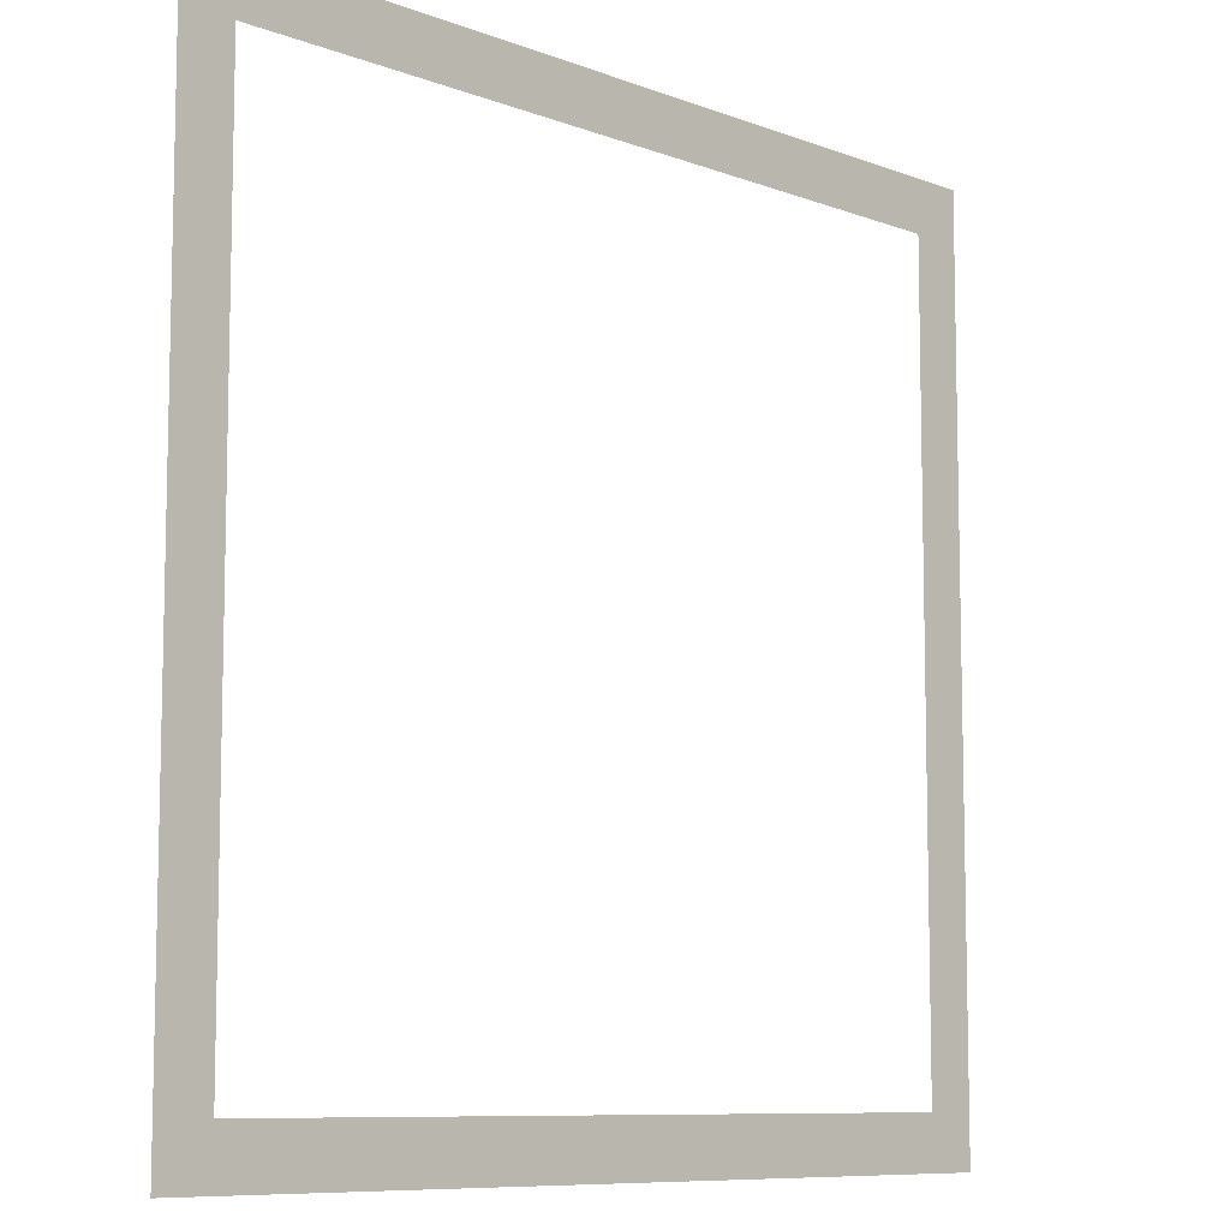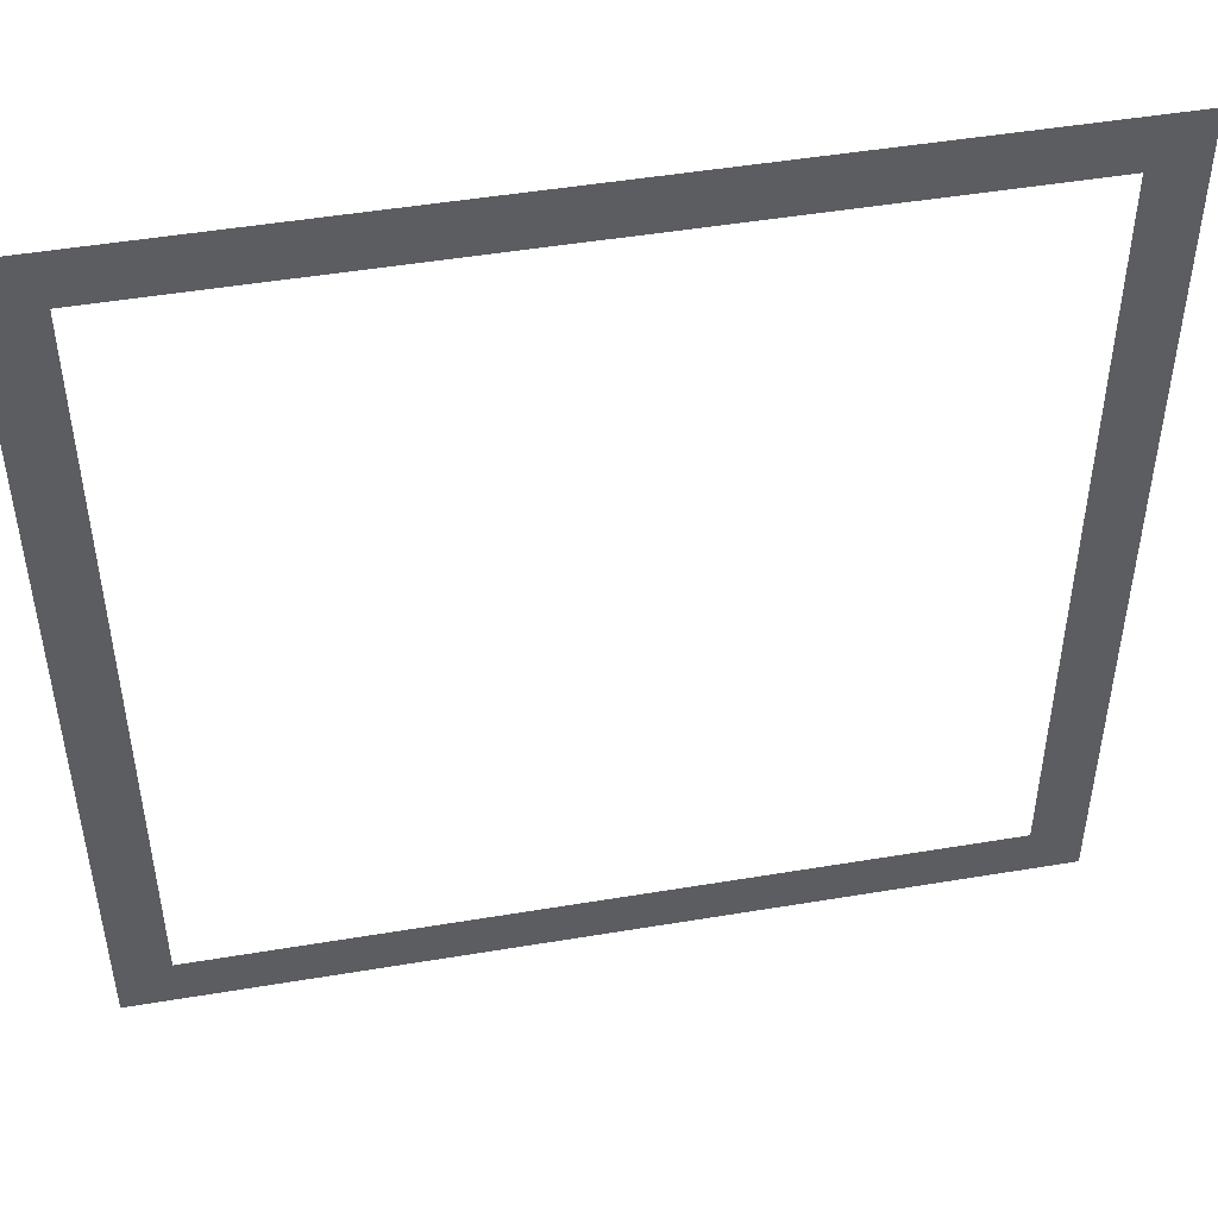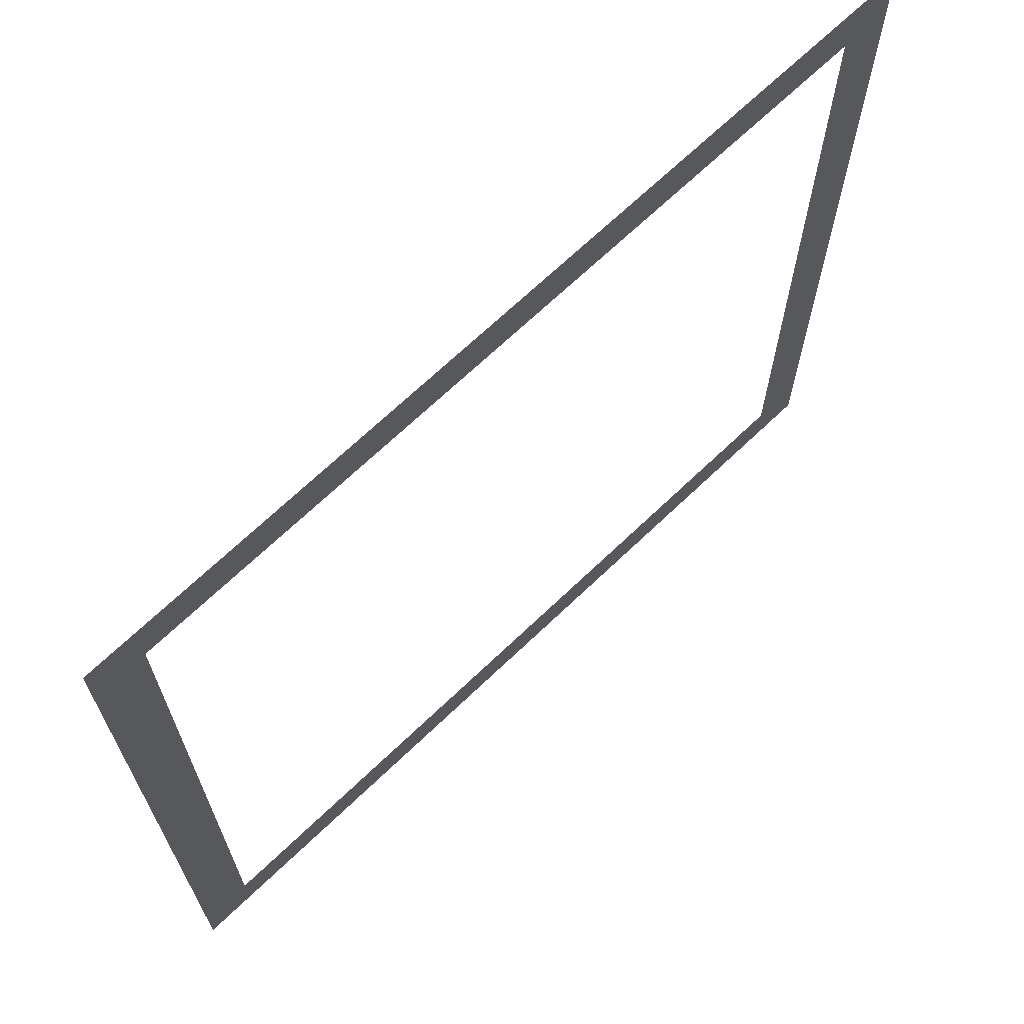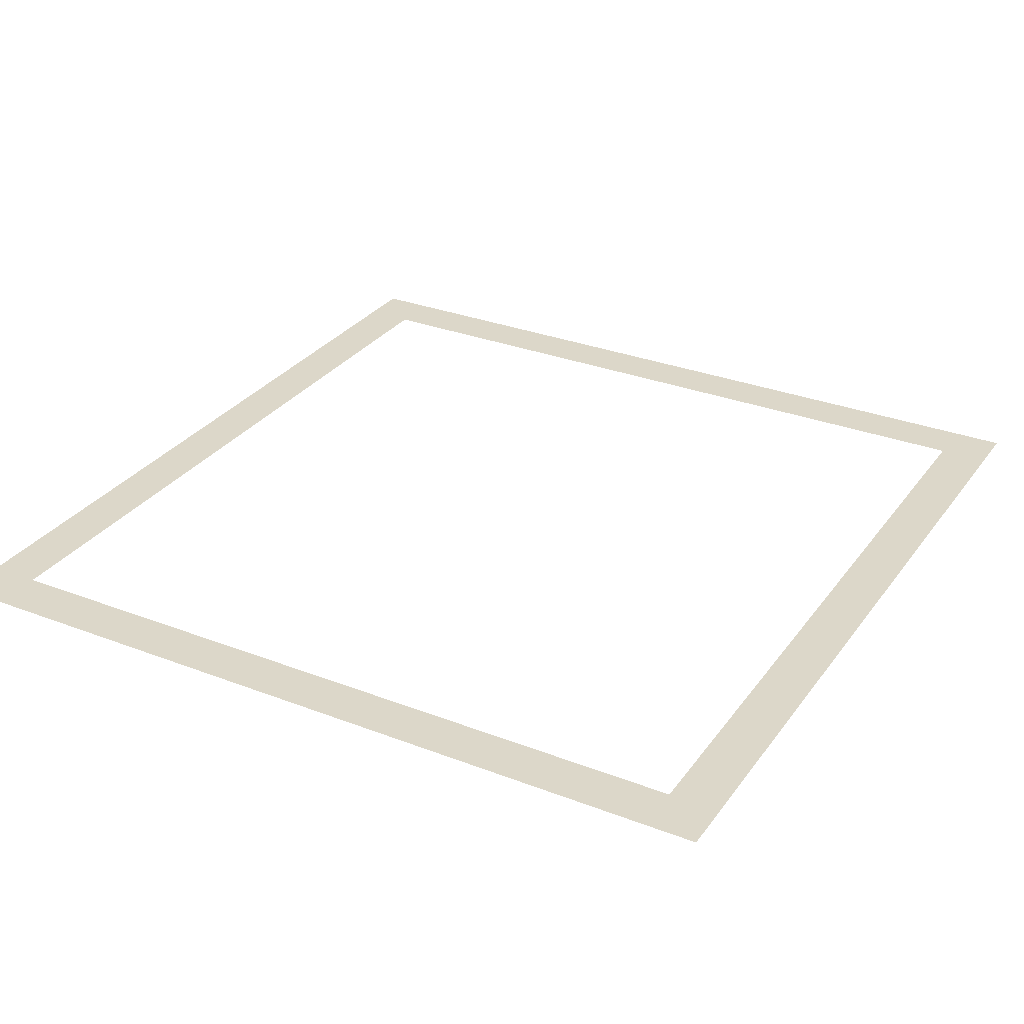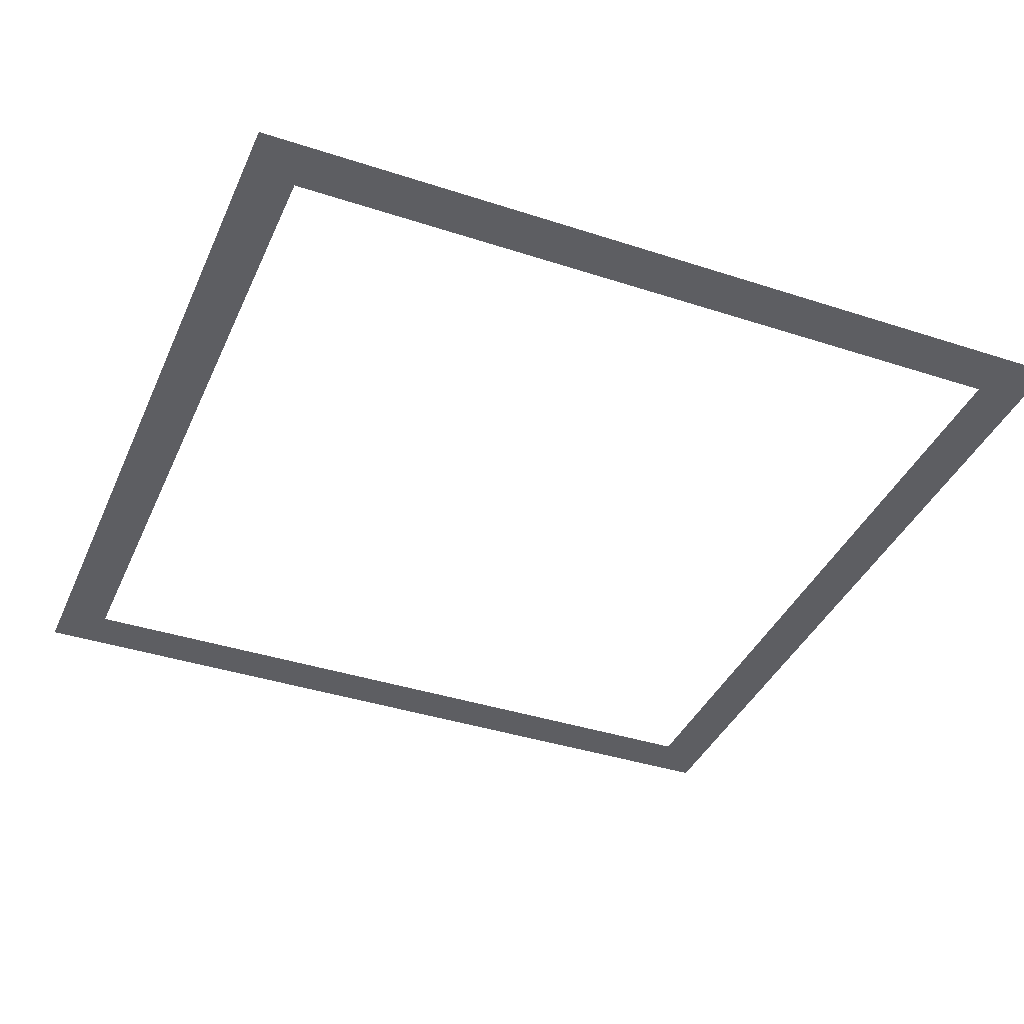
<metadata>
{"format":"obj","ext":"obj","renderer":"f3d","projection":"perspective","resolution":1024,"background":"white","views":[{"elev":-8.8,"azim":134.4,"up":"+Y"},{"elev":48.3,"azim":-10.6,"up":"+Y"},{"elev":68.6,"azim":-43.8,"up":"+Y"},{"elev":30.3,"azim":29.3,"up":"+Z"},{"elev":-38.9,"azim":-22.3,"up":"+Z"}]}
</metadata>
<code>
v -3.2 -6.4 0
v -6.4 -6.4 0
v -6.4 -3.2 0
v -3.2 -3.2 0
v -6.4 -6.4 0
v -9.6 -6.4 0
v -9.6 -3.2 0
v -6.4 -3.2 0
v -9.6 -6.4 0
v -12.8 -6.4 0
v -12.8 -3.2 0
v -9.6 -3.2 0
v -12.8 -6.4 0
v -16 -6.4 0
v -16 -3.2 0
v -12.8 -3.2 0
v -16 -6.4 0
v -19.2 -6.4 0
v -19.2 -3.2 0
v -16 -3.2 0
v -19.2 -6.4 0
v -22.4 -6.4 0
v -22.4 -3.2 0
v -19.2 -3.2 0
v -22.4 -6.4 0
v -25.6 -6.4 0
v -25.6 -3.2 0
v -22.4 -3.2 0
v -25.6 -6.4 0
v -28.8 -6.4 0
v -28.8 -3.2 0
v -25.6 -3.2 0
v -28.8 -6.4 0
v -32 -6.4 0
v -32 -3.2 0
v -28.8 -3.2 0
v -32 -6.4 0
v -35.2 -6.4 0
v -35.2 -3.2 0
v -32 -3.2 0
v -35.2 -6.4 0
v -38.4 -6.4 0
v -38.4 -3.2 0
v -35.2 -3.2 0
v -38.4 -6.4 0
v -41.6 -6.4 0
v -41.6 -3.2 0
v -38.4 -3.2 0
v -41.6 -6.4 0
v -44.8 -6.4 0
v -44.8 -3.2 0
v -41.6 -3.2 0
v -44.8 -6.4 0
v -48 -6.4 0
v -48 -3.2 0
v -44.8 -3.2 0
v -48 -6.4 0
v -51.2 -6.4 0
v -51.2 -3.2 0
v -48 -3.2 0
v -51.2 -6.4 0
v -54.4 -6.4 0
v -54.4 -3.2 0
v -51.2 -3.2 0
v -54.4 -6.4 0
v -57.6 -6.4 0
v -57.6 -3.2 0
v -54.4 -3.2 0
v -3.2 -9.6 0
v -6.4 -9.6 0
v -6.4 -6.4 0
v -3.2 -6.4 0
v -54.4 -9.6 0
v -57.6 -9.6 0
v -57.6 -6.4 0
v -54.4 -6.4 0
v -3.2 -12.8 0
v -6.4 -12.8 0
v -6.4 -9.6 0
v -3.2 -9.6 0
v -54.4 -12.8 0
v -57.6 -12.8 0
v -57.6 -9.6 0
v -54.4 -9.6 0
v -3.2 -16 0
v -6.4 -16 0
v -6.4 -12.8 0
v -3.2 -12.8 0
v -54.4 -16 0
v -57.6 -16 0
v -57.6 -12.8 0
v -54.4 -12.8 0
v -3.2 -19.2 0
v -6.4 -19.2 0
v -6.4 -16 0
v -3.2 -16 0
v -54.4 -19.2 0
v -57.6 -19.2 0
v -57.6 -16 0
v -54.4 -16 0
v -3.2 -22.4 0
v -6.4 -22.4 0
v -6.4 -19.2 0
v -3.2 -19.2 0
v -54.4 -22.4 0
v -57.6 -22.4 0
v -57.6 -19.2 0
v -54.4 -19.2 0
v -3.2 -25.6 0
v -6.4 -25.6 0
v -6.4 -22.4 0
v -3.2 -22.4 0
v -54.4 -25.6 0
v -57.6 -25.6 0
v -57.6 -22.4 0
v -54.4 -22.4 0
v -3.2 -28.8 0
v -6.4 -28.8 0
v -6.4 -25.6 0
v -3.2 -25.6 0
v -54.4 -28.8 0
v -57.6 -28.8 0
v -57.6 -25.6 0
v -54.4 -25.6 0
v -3.2 -32 0
v -6.4 -32 0
v -6.4 -28.8 0
v -3.2 -28.8 0
v -54.4 -32 0
v -57.6 -32 0
v -57.6 -28.8 0
v -54.4 -28.8 0
v -3.2 -35.2 0
v -6.4 -35.2 0
v -6.4 -32 0
v -3.2 -32 0
v -54.4 -35.2 0
v -57.6 -35.2 0
v -57.6 -32 0
v -54.4 -32 0
v -3.2 -38.4 0
v -6.4 -38.4 0
v -6.4 -35.2 0
v -3.2 -35.2 0
v -54.4 -38.4 0
v -57.6 -38.4 0
v -57.6 -35.2 0
v -54.4 -35.2 0
v -3.2 -41.6 0
v -6.4 -41.6 0
v -6.4 -38.4 0
v -3.2 -38.4 0
v -54.4 -41.6 0
v -57.6 -41.6 0
v -57.6 -38.4 0
v -54.4 -38.4 0
v -3.2 -44.8 0
v -6.4 -44.8 0
v -6.4 -41.6 0
v -3.2 -41.6 0
v -54.4 -44.8 0
v -57.6 -44.8 0
v -57.6 -41.6 0
v -54.4 -41.6 0
v -3.2 -48 0
v -6.4 -48 0
v -6.4 -44.8 0
v -3.2 -44.8 0
v -54.4 -48 0
v -57.6 -48 0
v -57.6 -44.8 0
v -54.4 -44.8 0
v -3.2 -51.2 0
v -6.4 -51.2 0
v -6.4 -48 0
v -3.2 -48 0
v -54.4 -51.2 0
v -57.6 -51.2 0
v -57.6 -48 0
v -54.4 -48 0
v -3.2 -54.4 0
v -6.4 -54.4 0
v -6.4 -51.2 0
v -3.2 -51.2 0
v -54.4 -54.4 0
v -57.6 -54.4 0
v -57.6 -51.2 0
v -54.4 -51.2 0
v -3.2 -57.6 0
v -6.4 -57.6 0
v -6.4 -54.4 0
v -3.2 -54.4 0
v -6.4 -57.6 0
v -9.6 -57.6 0
v -9.6 -54.4 0
v -6.4 -54.4 0
v -9.6 -57.6 0
v -12.8 -57.6 0
v -12.8 -54.4 0
v -9.6 -54.4 0
v -12.8 -57.6 0
v -16 -57.6 0
v -16 -54.4 0
v -12.8 -54.4 0
v -16 -57.6 0
v -19.2 -57.6 0
v -19.2 -54.4 0
v -16 -54.4 0
v -19.2 -57.6 0
v -22.4 -57.6 0
v -22.4 -54.4 0
v -19.2 -54.4 0
v -22.4 -57.6 0
v -25.6 -57.6 0
v -25.6 -54.4 0
v -22.4 -54.4 0
v -25.6 -57.6 0
v -28.8 -57.6 0
v -28.8 -54.4 0
v -25.6 -54.4 0
v -28.8 -57.6 0
v -32 -57.6 0
v -32 -54.4 0
v -28.8 -54.4 0
v -32 -57.6 0
v -35.2 -57.6 0
v -35.2 -54.4 0
v -32 -54.4 0
v -35.2 -57.6 0
v -38.4 -57.6 0
v -38.4 -54.4 0
v -35.2 -54.4 0
v -38.4 -57.6 0
v -41.6 -57.6 0
v -41.6 -54.4 0
v -38.4 -54.4 0
v -41.6 -57.6 0
v -44.8 -57.6 0
v -44.8 -54.4 0
v -41.6 -54.4 0
v -44.8 -57.6 0
v -48 -57.6 0
v -48 -54.4 0
v -44.8 -54.4 0
v -48 -57.6 0
v -51.2 -57.6 0
v -51.2 -54.4 0
v -48 -54.4 0
v -51.2 -57.6 0
v -54.4 -57.6 0
v -54.4 -54.4 0
v -51.2 -54.4 0
v -54.4 -57.6 0
v -57.6 -57.6 0
v -57.6 -54.4 0
v -54.4 -54.4 0
g mediumWalls_mesh_0002
f 1 2 3 4
f 5 6 7 8
f 9 10 11 12
f 13 14 15 16
f 17 18 19 20
f 21 22 23 24
f 25 26 27 28
f 29 30 31 32
f 33 34 35 36
f 37 38 39 40
f 41 42 43 44
f 45 46 47 48
f 49 50 51 52
f 53 54 55 56
f 57 58 59 60
f 61 62 63 64
f 65 66 67 68
f 69 70 71 72
f 73 74 75 76
f 77 78 79 80
f 81 82 83 84
f 85 86 87 88
f 89 90 91 92
f 93 94 95 96
f 97 98 99 100
f 101 102 103 104
f 105 106 107 108
f 109 110 111 112
f 113 114 115 116
f 117 118 119 120
f 121 122 123 124
f 125 126 127 128
f 129 130 131 132
f 133 134 135 136
f 137 138 139 140
f 141 142 143 144
f 145 146 147 148
f 149 150 151 152
f 153 154 155 156
f 157 158 159 160
f 161 162 163 164
f 165 166 167 168
f 169 170 171 172
f 173 174 175 176
f 177 178 179 180
f 181 182 183 184
f 185 186 187 188
f 189 190 191 192
f 193 194 195 196
f 197 198 199 200
f 201 202 203 204
f 205 206 207 208
f 209 210 211 212
f 213 214 215 216
f 217 218 219 220
f 221 222 223 224
f 225 226 227 228
f 229 230 231 232
f 233 234 235 236
f 237 238 239 240
f 241 242 243 244
f 245 246 247 248
f 249 250 251 252
f 253 254 255 256

</code>
